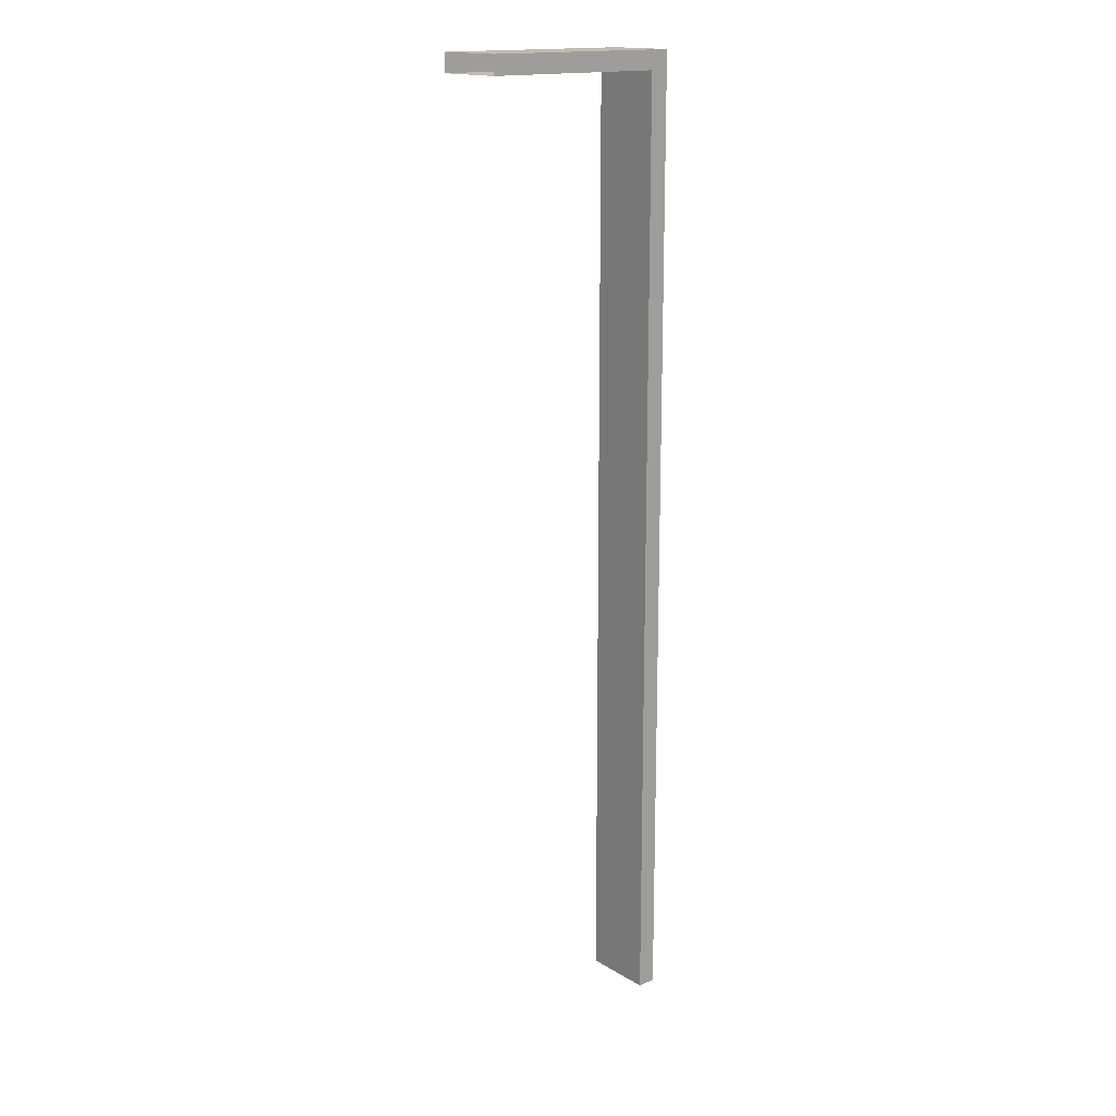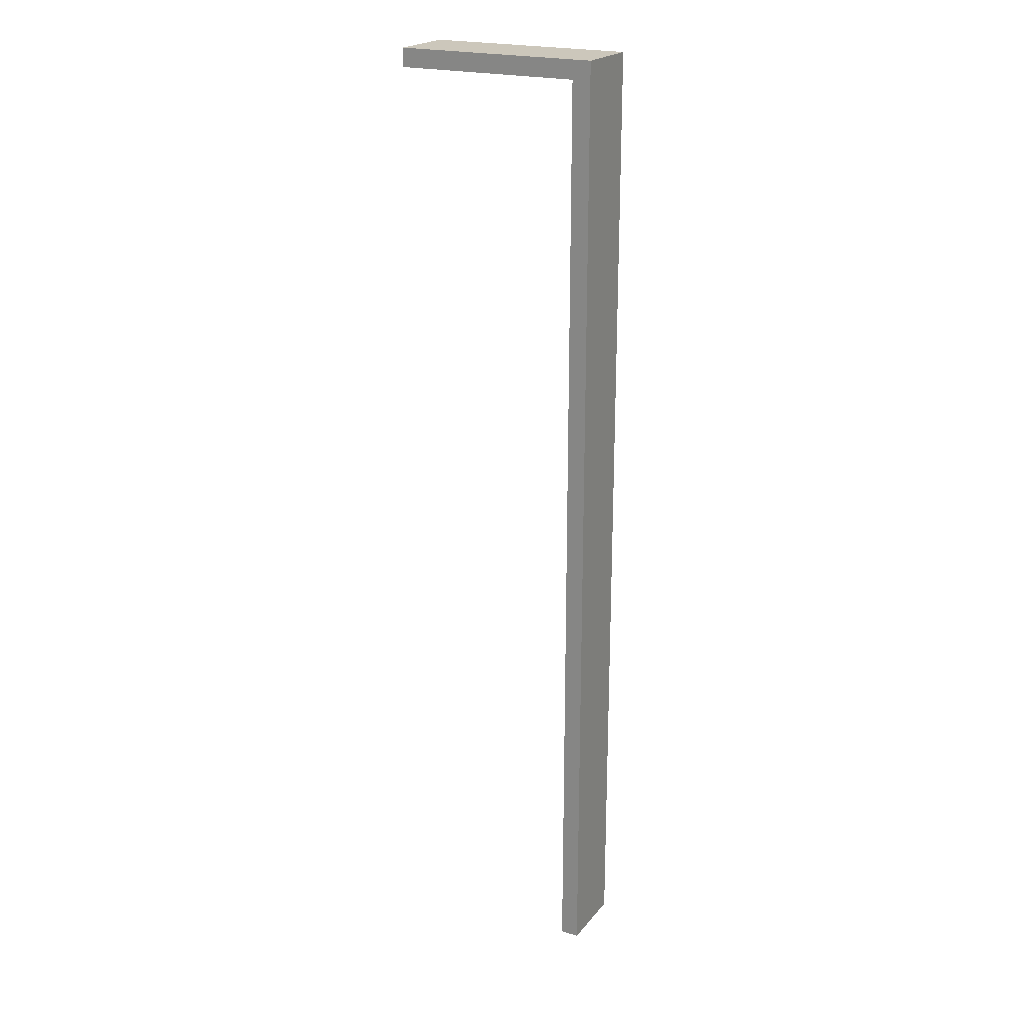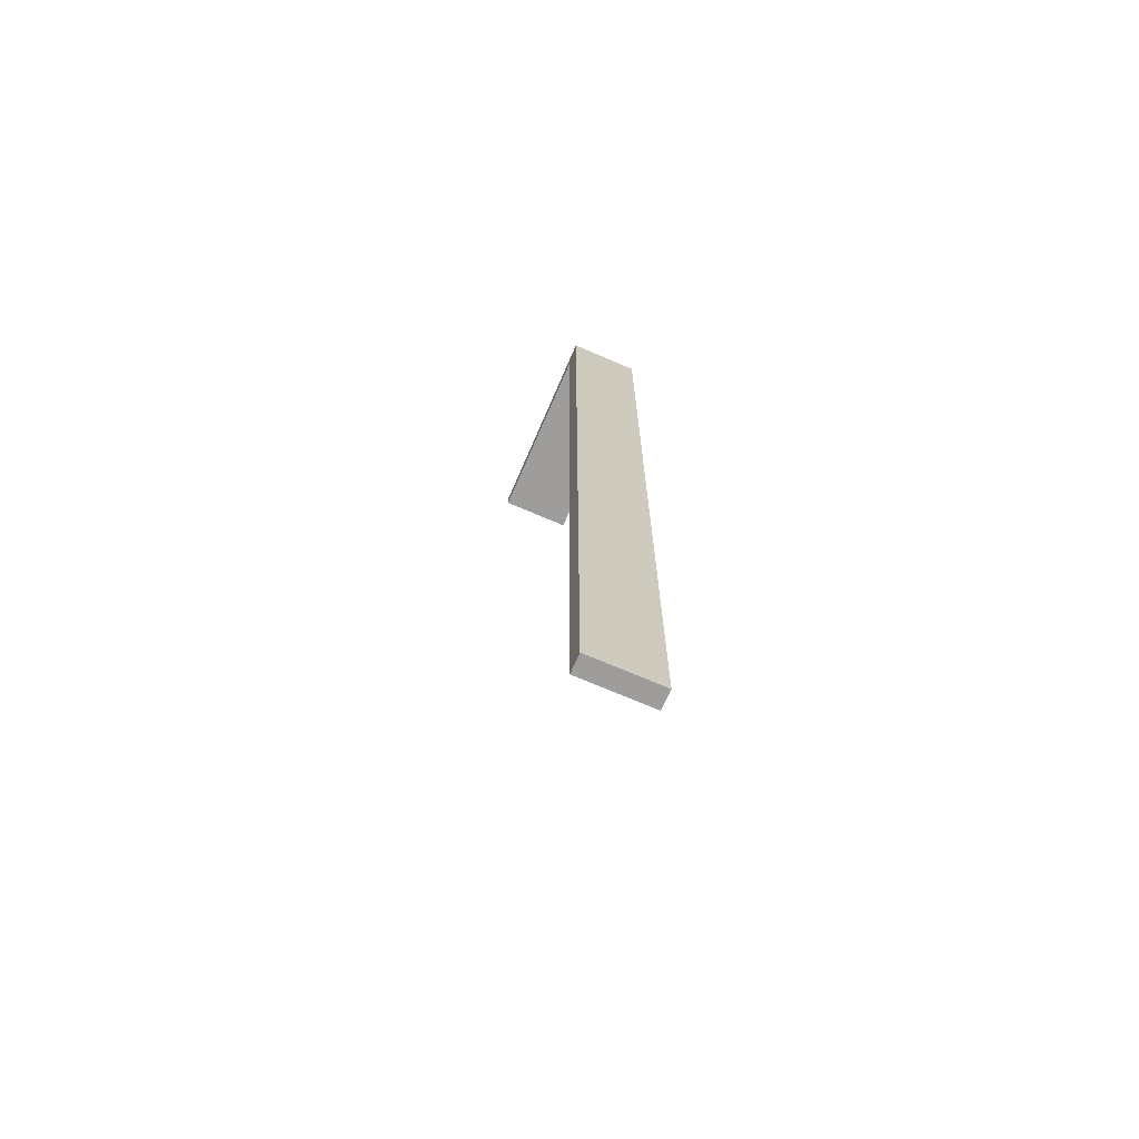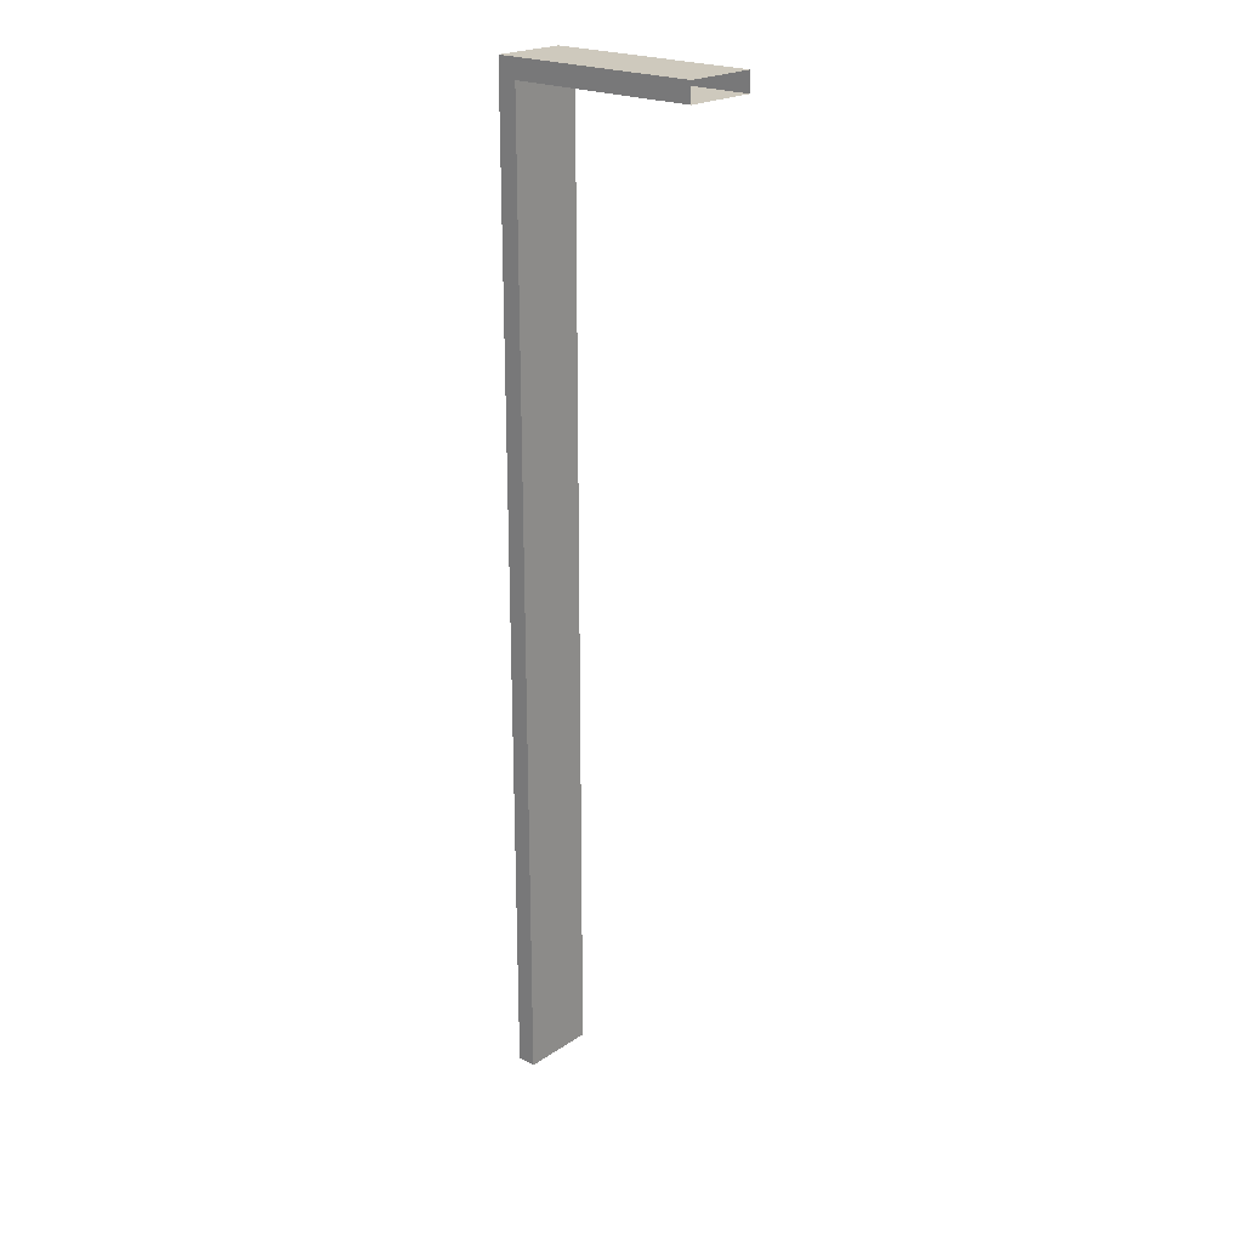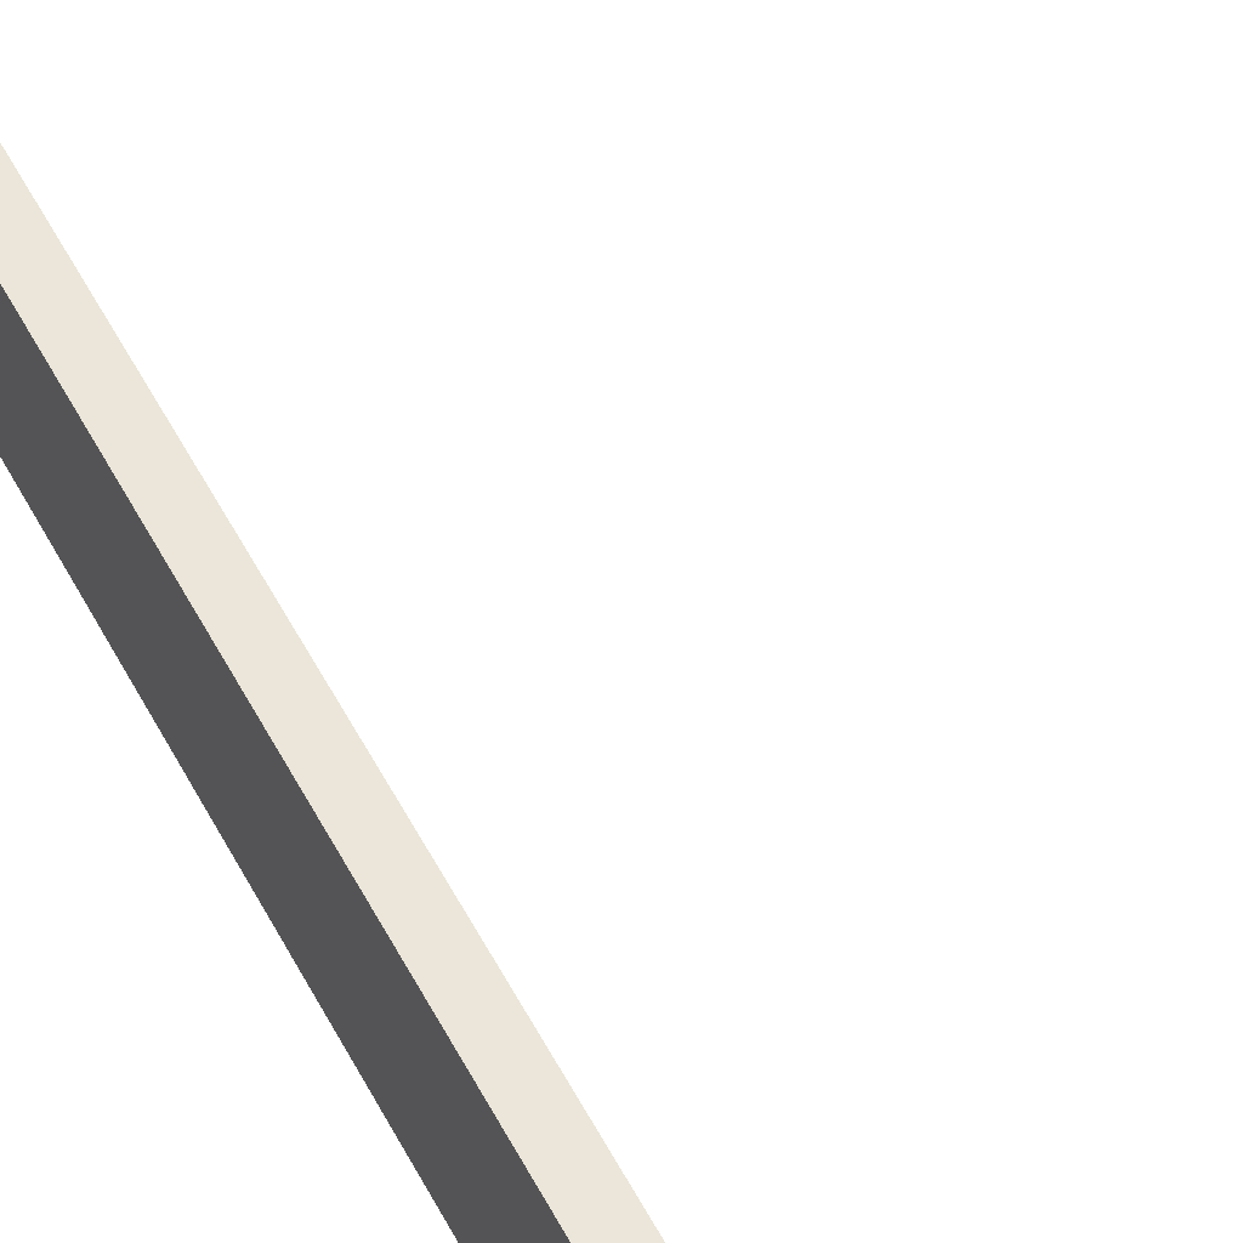
<metadata>
{"format":"obj","ext":"obj","renderer":"f3d","projection":"perspective","resolution":1024,"background":"white","views":[{"elev":16.5,"azim":140.2,"up":"+Y"},{"elev":21.6,"azim":-151.8,"up":"+Y"},{"elev":-70.5,"azim":-113.3,"up":"+Y"},{"elev":22.6,"azim":41.6,"up":"+Y"},{"elev":48.0,"azim":-25.5,"up":"+Z"}]}
</metadata>
<code>
v 27.5 0 1.94
v 34.1 0 1.94
v 27.5 342.3 1.94
v 34.1 342.3 1.94
v 27.5 342.3 -23.48
v 34.1 342.3 -23.48
v 27.5 0 -23.48
v 34.1 0 -23.48
v 34.1 335.7 1.94
v 34.1 342.3 1.94
v 34.1 335.7 -23.48
v 34.1 342.3 -23.48
v 100 335.7 1.94
v 100 342.3 1.94
v 100 342.3 -23.48
v 100 335.7 -23.48
f 1 2 4 3
f 3 4 6 5
f 7 8 2 1
f 2 8 6 4
f 7 1 3 5
f 9 13 14 10
f 10 14 15 12
f 11 16 13 9
f 6 8 7 5
f 12 15 16 11

</code>
